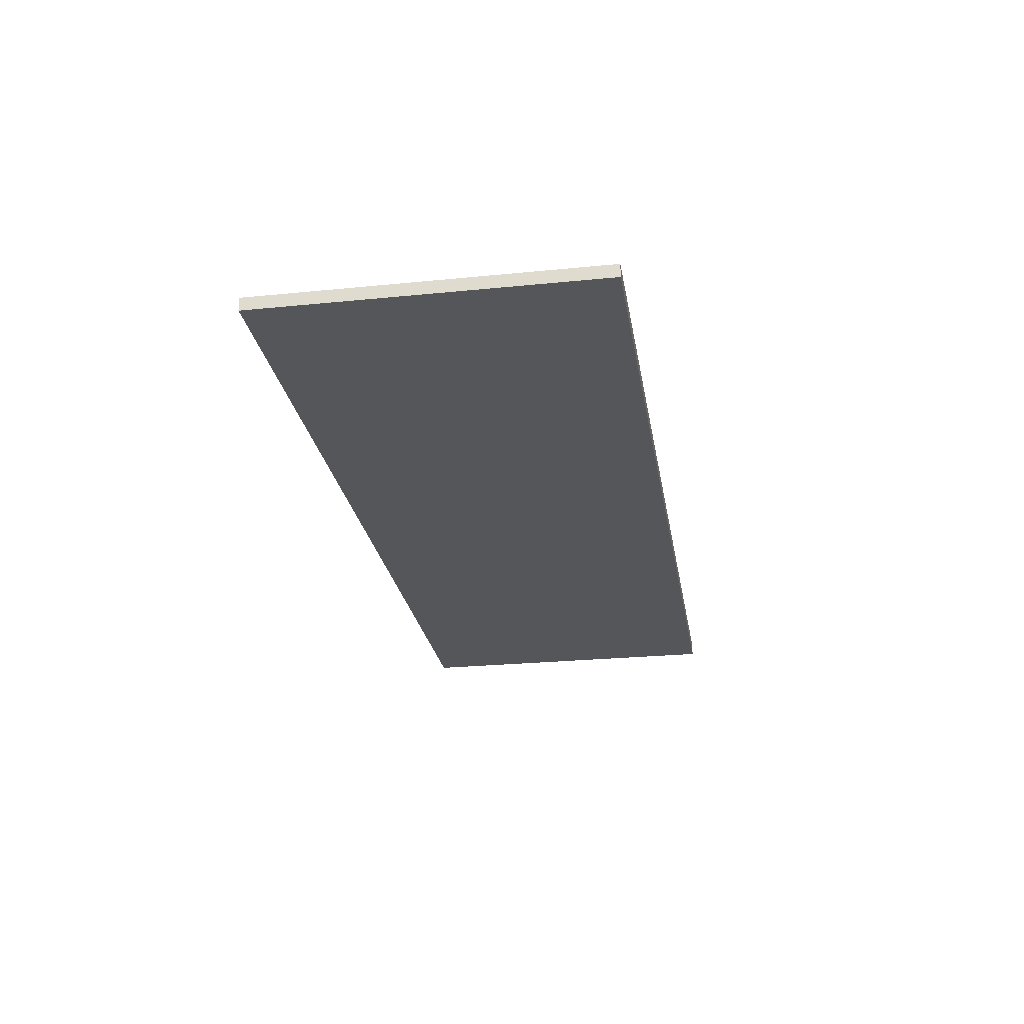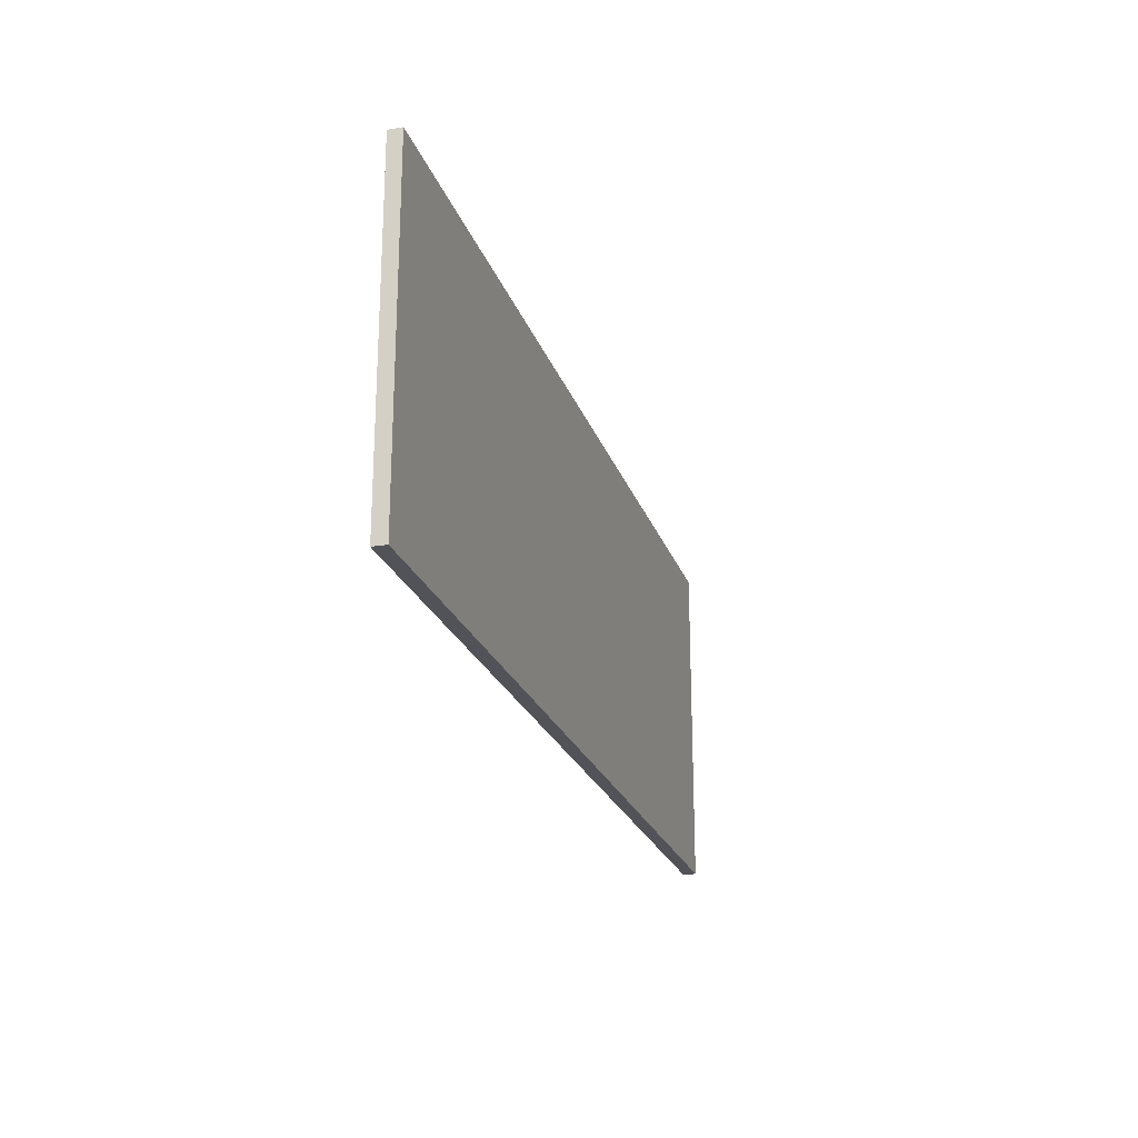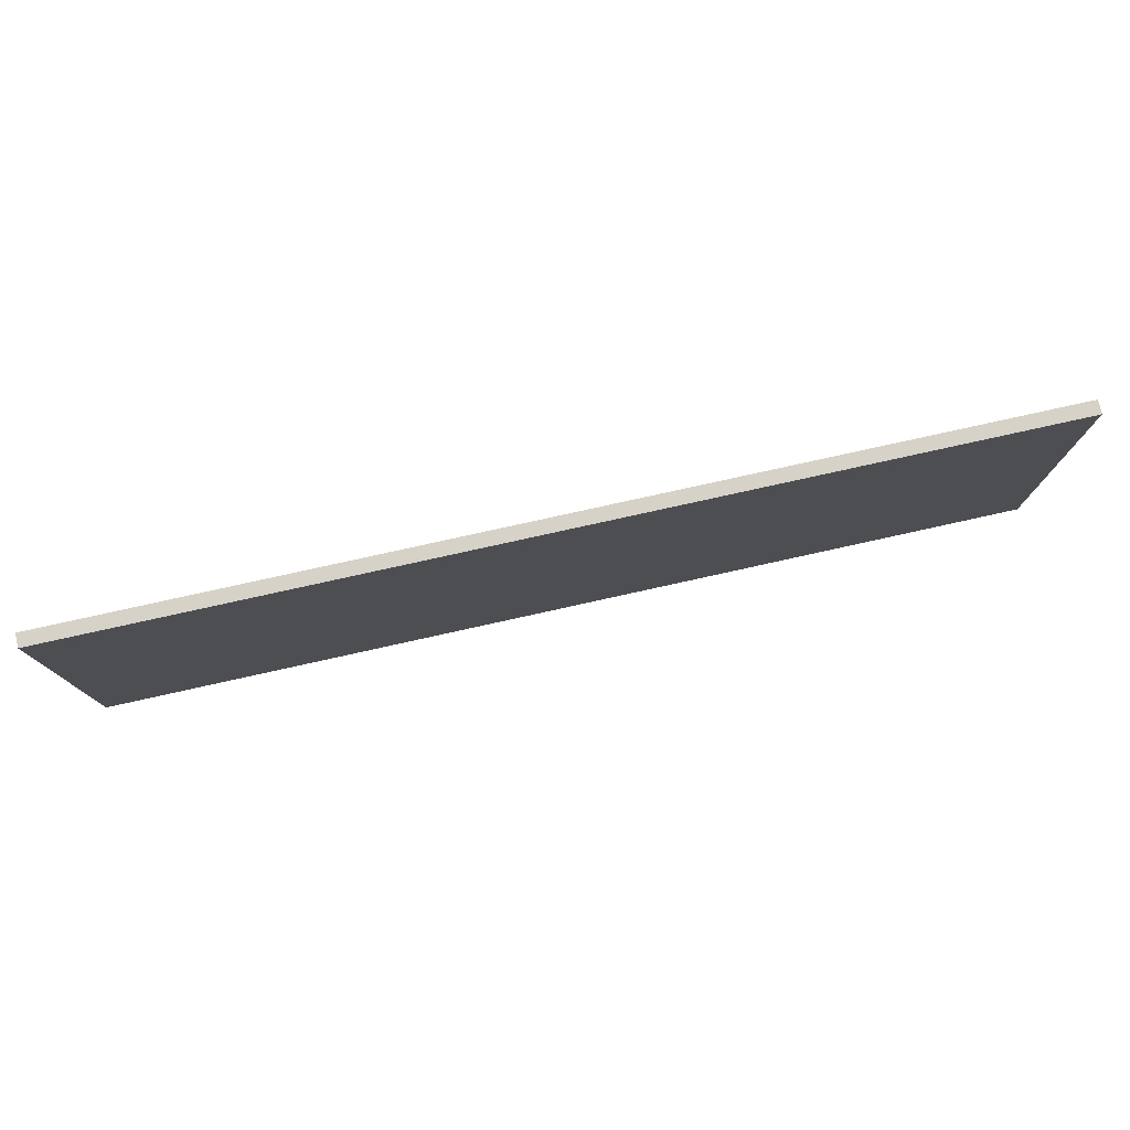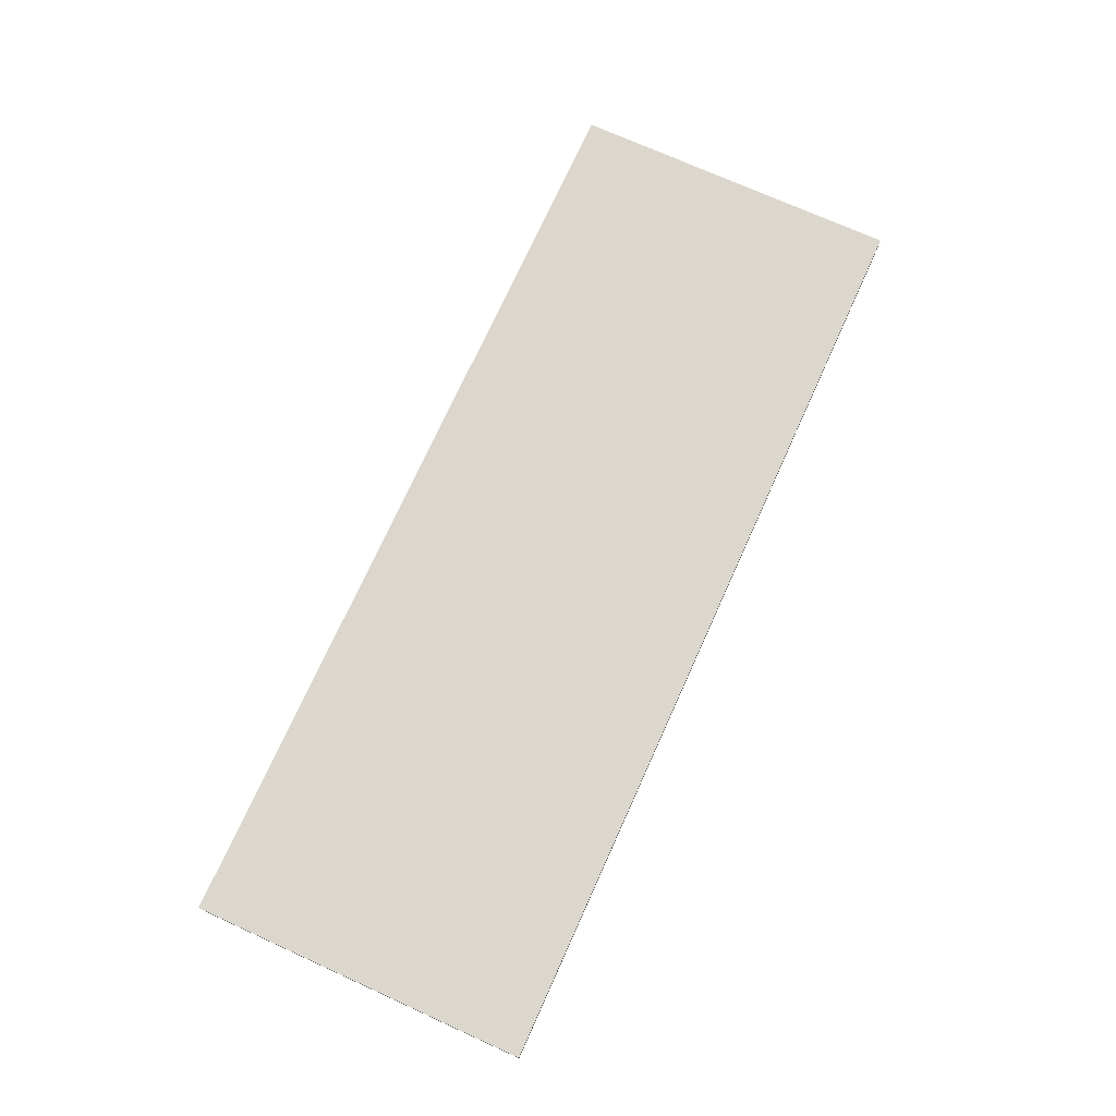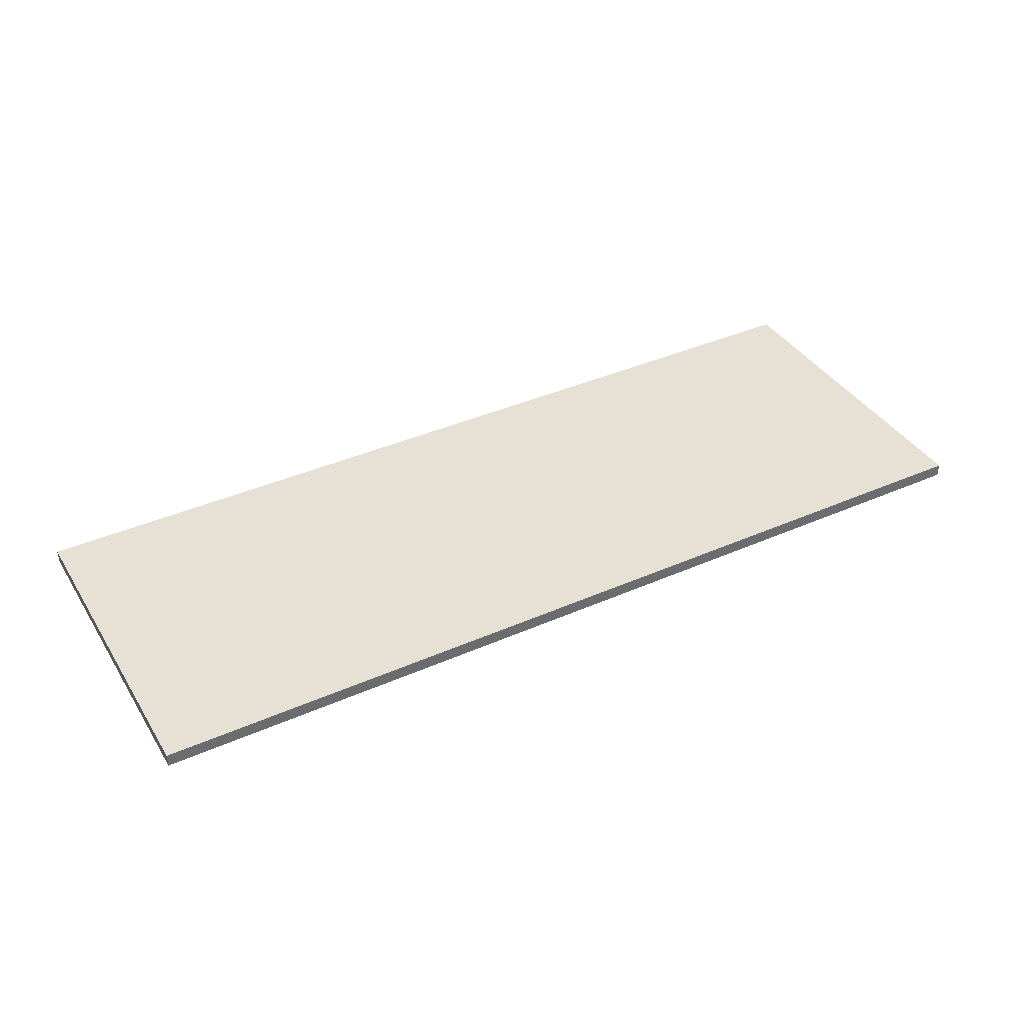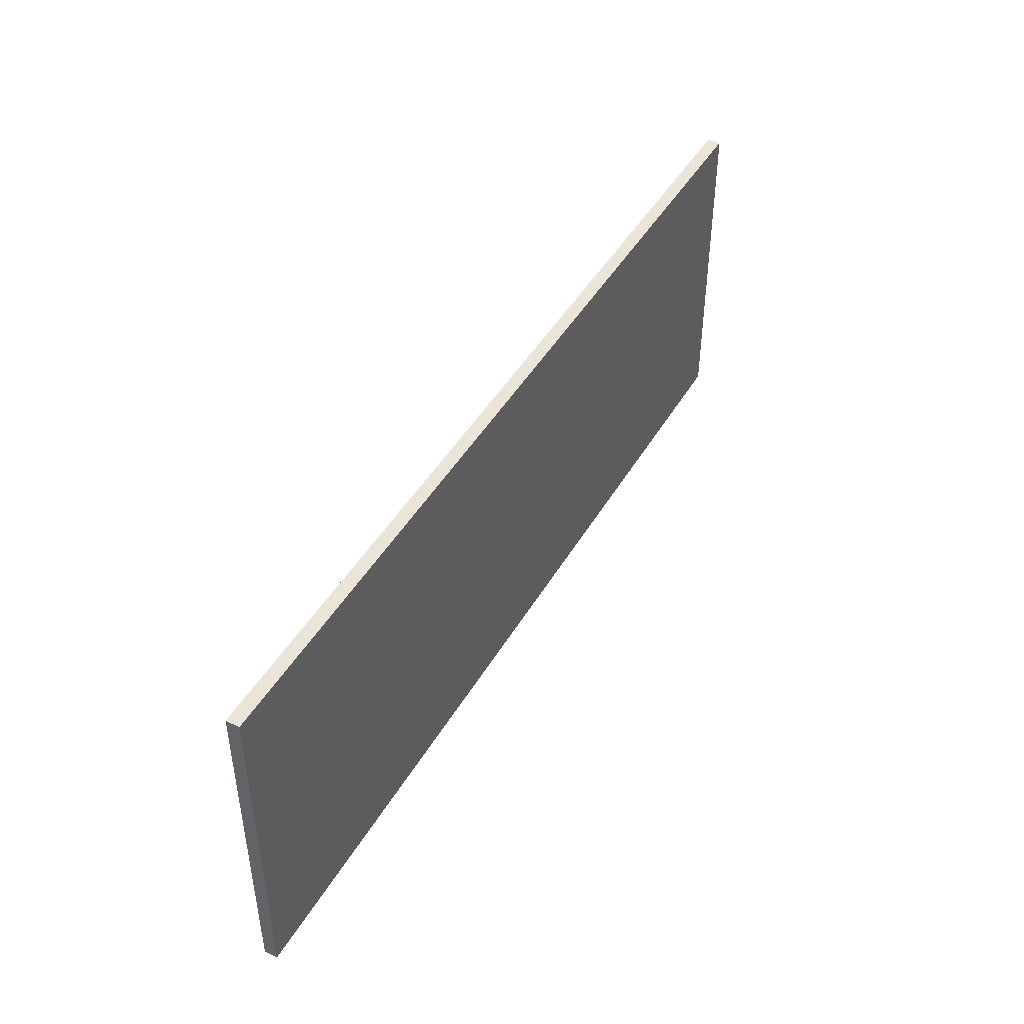
<metadata>
{"format":"obj","ext":"obj","renderer":"f3d","projection":"perspective","resolution":1024,"background":"white","views":[{"elev":-25.2,"azim":99.2,"up":"+Y"},{"elev":-22.7,"azim":-73.8,"up":"+Z"},{"elev":77.8,"azim":-12.5,"up":"+Z"},{"elev":73.0,"azim":-65.7,"up":"+Y"},{"elev":39.0,"azim":151.1,"up":"+Y"},{"elev":45.0,"azim":118.6,"up":"+Z"}]}
</metadata>
<code>
o Cube.037
v 5.914 -0.08489 2.156
v 5.914 0.08489 2.156
v -5.914 -0.08489 2.156
v -5.914 0.08489 2.156
v 5.914 -0.08489 -2.156
v 5.914 0.08489 -2.156
v -5.914 -0.08489 -2.156
v -5.914 0.08489 -2.156
v 0 -0.08489 2.156
v 0 0.08489 2.156
v -0 -0.08489 -2.156
v -0 0.08489 -2.156
v -2.957 0.08489 2.156
v -2.957 -0.08489 -2.156
v -2.957 -0.08489 2.156
v -2.957 0.08489 -2.156
v 2.957 -0.08489 2.156
v 2.957 0.08489 -2.156
v 2.957 0.08489 2.156
v 2.957 -0.08489 -2.156
f 15 13 4 3
f 3 4 8 7
f 20 18 6 5
f 5 6 2 1
f 17 20 5 1
f 18 19 2 6
f 16 13 10 12
f 15 14 11 9
f 14 16 12 11
f 17 19 10 9
f 7 8 16 14
f 3 7 14 15
f 8 4 13 16
f 9 10 13 15
f 1 2 19 17
f 12 10 19 18
f 9 11 20 17
f 11 12 18 20

</code>
